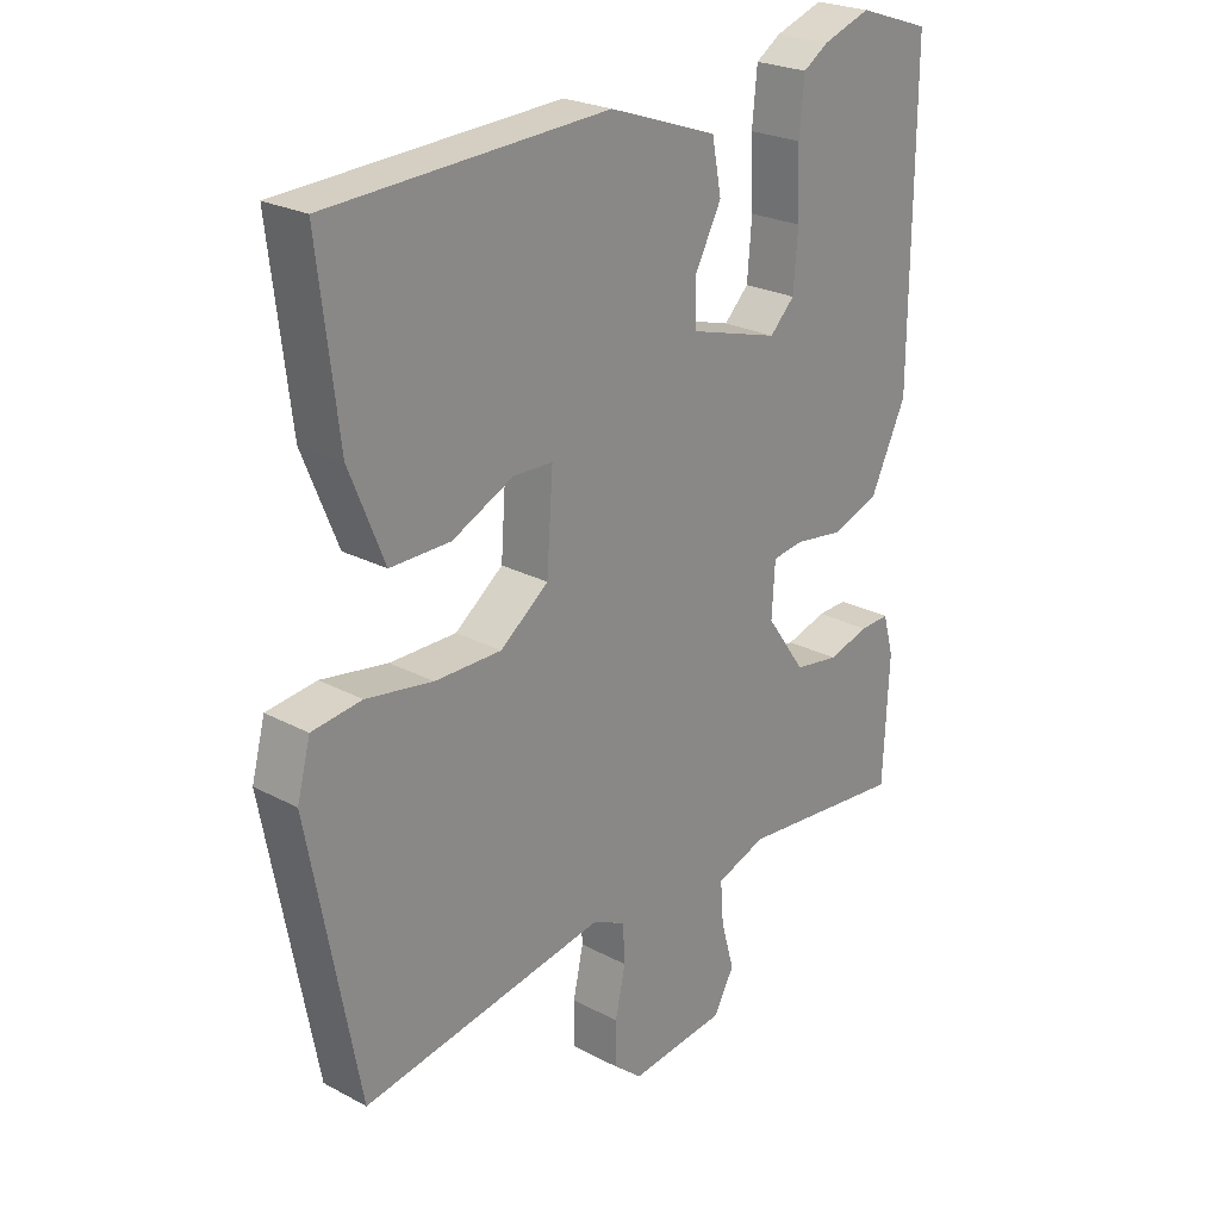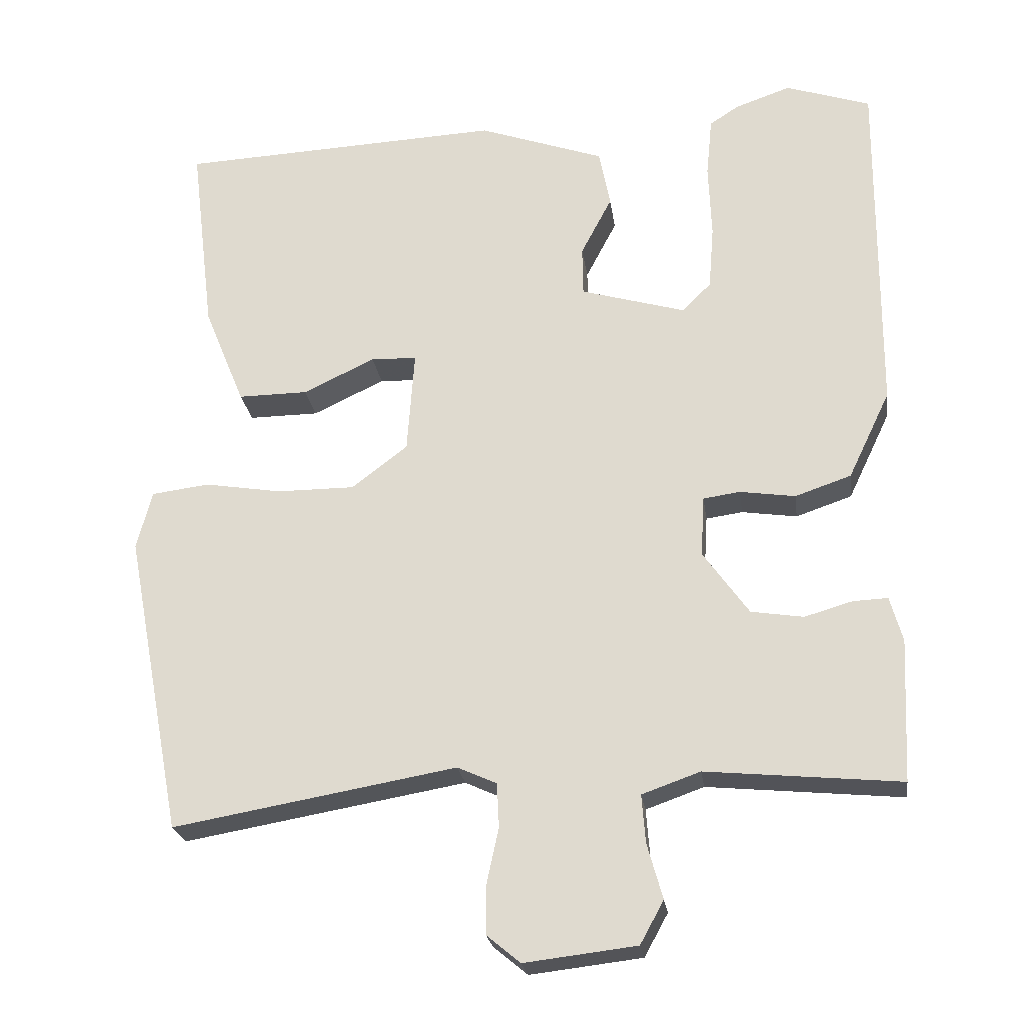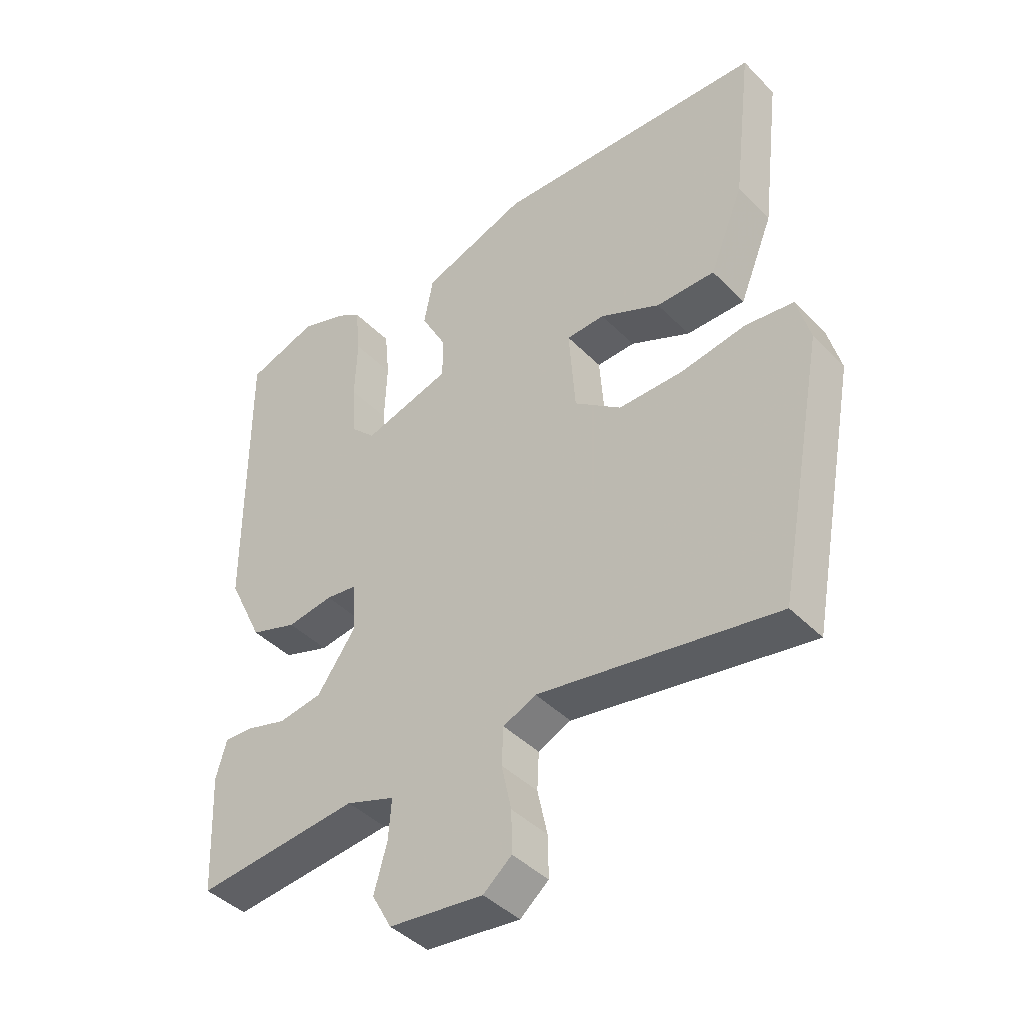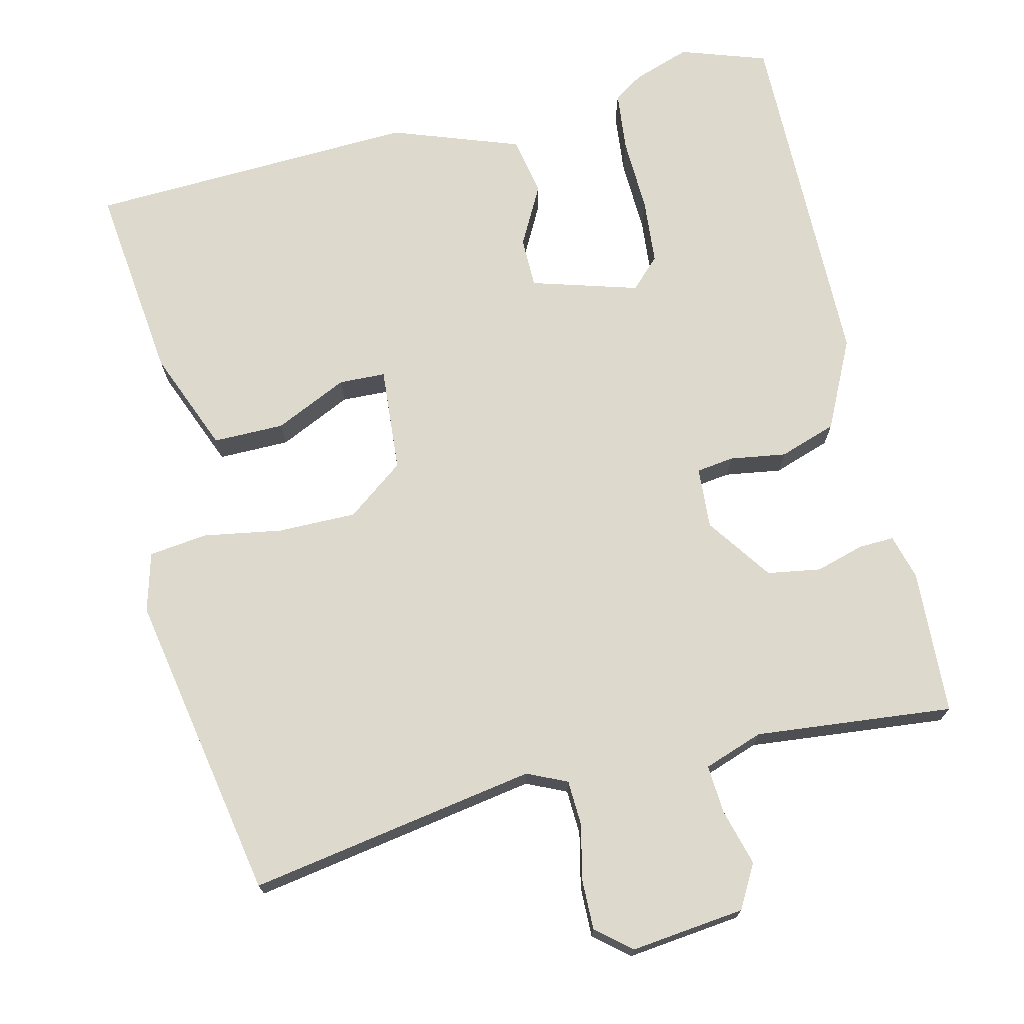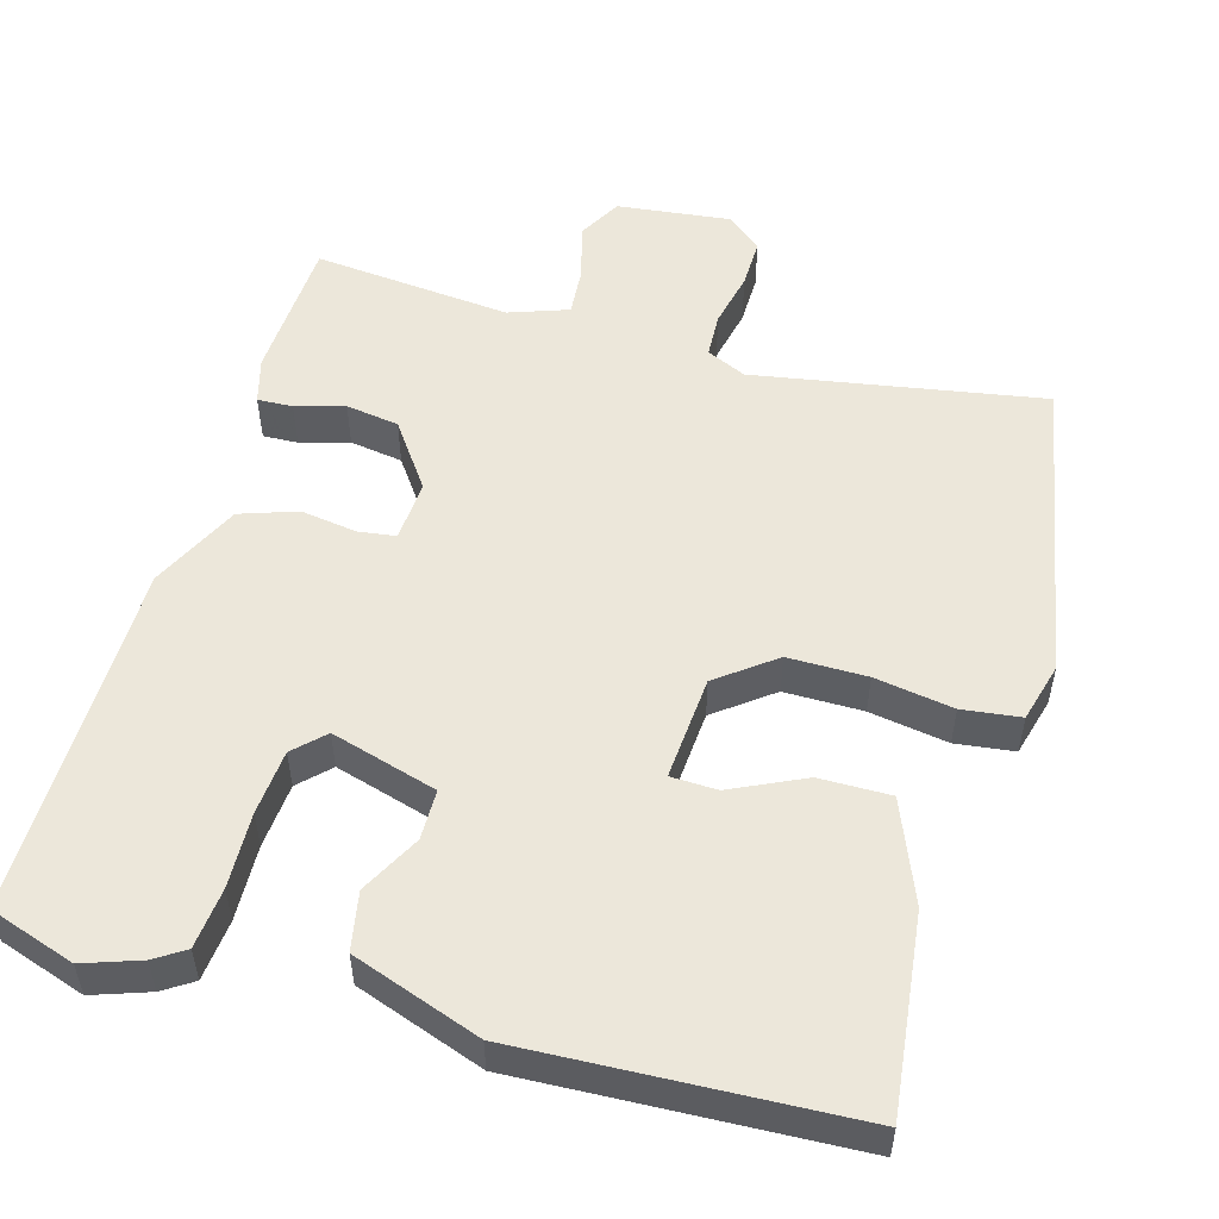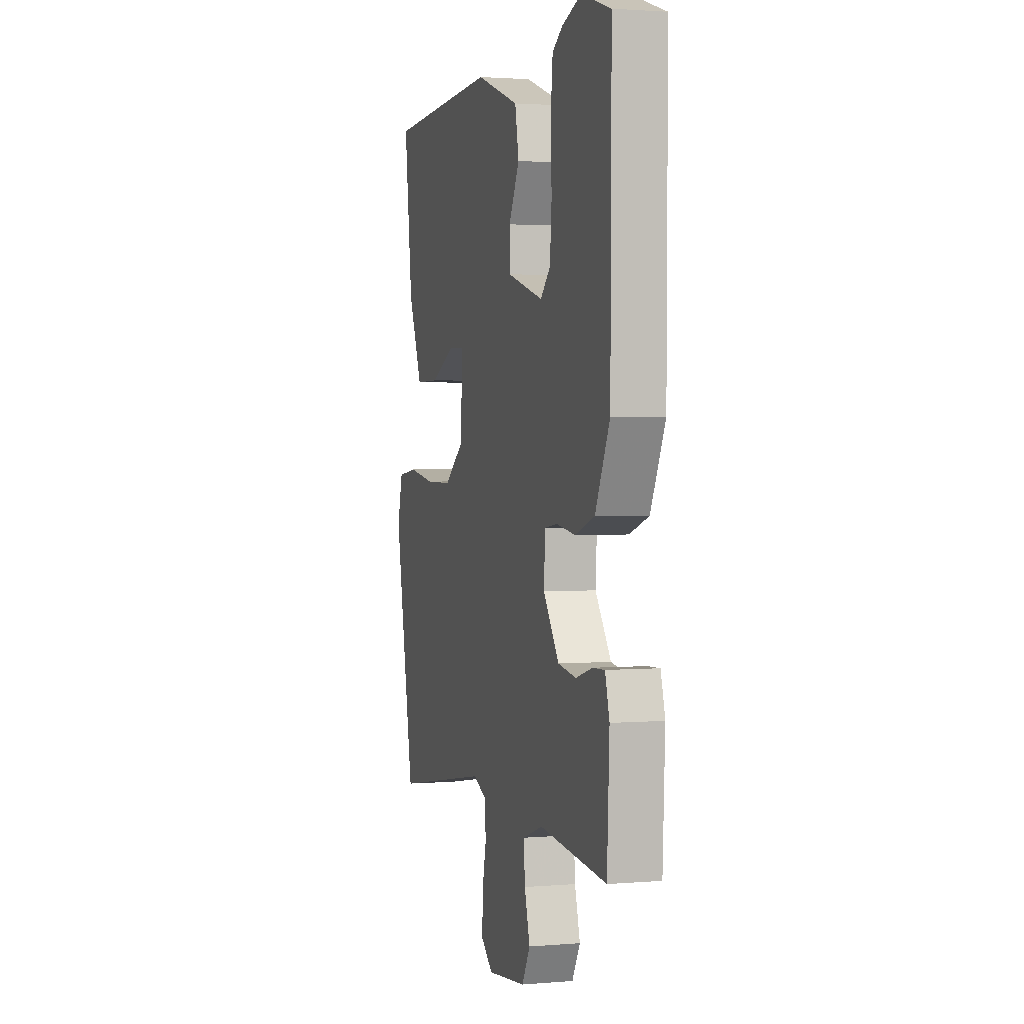
<metadata>
{"format":"obj","ext":"obj","renderer":"f3d","projection":"perspective","resolution":1024,"background":"white","views":[{"elev":24.2,"azim":131.4,"up":"+Z"},{"elev":-23.6,"azim":-172.2,"up":"+Z"},{"elev":-42.7,"azim":40.2,"up":"+Z"},{"elev":71.9,"azim":166.9,"up":"+Y"},{"elev":53.0,"azim":16.0,"up":"+Y"},{"elev":2.0,"azim":-106.4,"up":"+Z"}]}
</metadata>
<code>
v 0.469 0.07 -0.557
v 0.085 0.07 -0.49
v 0.032 0.07 -0.514
v 0.029 0.07 -0.574
v 0.045 0.07 -0.648
v 0.046 0.07 -0.715
v 0 0.07 -0.753
v -0.152 0.07 -0.735
v -0.184 0.07 -0.677
v -0.163 0.07 -0.602
v -0.158 0.07 -0.537
v -0.237 0.07 -0.509
v -0.501 0.07 -0.534
v -0.51 0.07 -0.341
v -0.493 0.07 -0.28
v -0.446 0.07 -0.282
v -0.381 0.07 -0.301
v -0.31 0.07 -0.29
v -0.248 0.07 -0.203
v -0.253 0.07 -0.121
v -0.303 0.07 -0.114
v -0.378 0.07 -0.125
v -0.454 0.07 -0.099
v -0.511 0.07 0.02
v -0.514 0.07 0.495
v -0.399 0.07 0.533
v -0.324 0.07 0.507
v -0.284 0.07 0.481
v -0.276 0.07 0.4
v -0.28 0.07 0.299
v -0.273 0.07 0.212
v -0.234 0.07 0.173
v -0.092 0.07 0.214
v -0.091 0.07 0.281
v -0.133 0.07 0.361
v -0.118 0.07 0.439
v 0.053 0.07 0.499
v 0.493 0.07 0.478
v 0.461 0.07 0.214
v 0.406 0.07 0.079
v 0.311 0.07 0.08
v 0.214 0.07 0.126
v 0.152 0.07 0.124
v 0.162 0.07 -0.016
v 0.238 0.07 -0.074
v 0.343 0.07 -0.074
v 0.448 0.07 -0.057
v 0.526 0.07 -0.067
v 0.547 0.07 -0.146
v 0.469 0 -0.557
v 0.085 0 -0.49
v 0.032 0 -0.514
v 0.029 0 -0.574
v 0.045 0 -0.648
v 0.046 0 -0.715
v 0 0 -0.753
v -0.152 0 -0.735
v -0.184 0 -0.677
v -0.163 0 -0.602
v -0.158 0 -0.537
v -0.237 0 -0.509
v -0.501 0 -0.534
v -0.51 0 -0.341
v -0.493 0 -0.28
v -0.446 0 -0.282
v -0.381 0 -0.301
v -0.31 0 -0.29
v -0.248 0 -0.203
v -0.253 0 -0.121
v -0.303 0 -0.114
v -0.378 0 -0.125
v -0.454 0 -0.099
v -0.511 0 0.02
v -0.514 0 0.495
v -0.399 0 0.533
v -0.324 0 0.507
v -0.284 0 0.481
v -0.276 0 0.4
v -0.28 0 0.299
v -0.273 0 0.212
v -0.234 0 0.173
v -0.092 0 0.214
v -0.091 0 0.281
v -0.133 0 0.361
v -0.118 0 0.439
v 0.053 0 0.499
v 0.493 0 0.478
v 0.461 0 0.214
v 0.406 0 0.079
v 0.311 0 0.08
v 0.214 0 0.126
v 0.152 0 0.124
v 0.162 0 -0.016
v 0.238 0 -0.074
v 0.343 0 -0.074
v 0.448 0 -0.057
v 0.526 0 -0.067
v 0.547 0 -0.146
f 46 47 48 49
f 45 46 49 1
f 44 45 1 2
f 43 44 2 3
f 39 40 41 42
f 39 42 43
f 38 39 43
f 37 38 43
f 34 35 36 37
f 33 34 37 43
f 32 33 43 3
f 27 28 29 30
f 27 30 31
f 26 27 31
f 25 26 31
f 24 25 31
f 21 22 23 24
f 20 21 24 31
f 19 20 31 32
f 14 15 16 17
f 12 13 14 17
f 11 12 17 18
f 7 8 9 10
f 7 10 11
f 4 5 6 7
f 19 32 3 4
f 11 18 19
f 4 7 11 19
f 98 97 96 95
f 50 98 95 94
f 51 50 94 93
f 52 51 93 92
f 91 90 89 88
f 92 91 88
f 92 88 87
f 92 87 86
f 86 85 84 83
f 92 86 83 82
f 52 92 82 81
f 79 78 77 76
f 80 79 76
f 80 76 75
f 80 75 74
f 80 74 73
f 73 72 71 70
f 80 73 70 69
f 81 80 69 68
f 66 65 64 63
f 66 63 62 61
f 67 66 61 60
f 59 58 57 56
f 60 59 56
f 56 55 54 53
f 53 52 81 68
f 68 67 60
f 68 60 56 53
f 1 50 51 2
f 2 51 52 3
f 3 52 53 4
f 4 53 54 5
f 5 54 55 6
f 6 55 56 7
f 7 56 57 8
f 8 57 58 9
f 9 58 59 10
f 10 59 60 11
f 11 60 61 12
f 12 61 62 13
f 13 62 63 14
f 14 63 64 15
f 15 64 65 16
f 16 65 66 17
f 17 66 67 18
f 18 67 68 19
f 19 68 69 20
f 20 69 70 21
f 21 70 71 22
f 22 71 72 23
f 23 72 73 24
f 24 73 74 25
f 25 74 75 26
f 26 75 76 27
f 27 76 77 28
f 28 77 78 29
f 29 78 79 30
f 30 79 80 31
f 31 80 81 32
f 32 81 82 33
f 33 82 83 34
f 34 83 84 35
f 35 84 85 36
f 36 85 86 37
f 37 86 87 38
f 38 87 88 39
f 39 88 89 40
f 40 89 90 41
f 41 90 91 42
f 42 91 92 43
f 43 92 93 44
f 44 93 94 45
f 45 94 95 46
f 46 95 96 47
f 47 96 97 48
f 48 97 98 49
f 49 98 50 1

</code>
